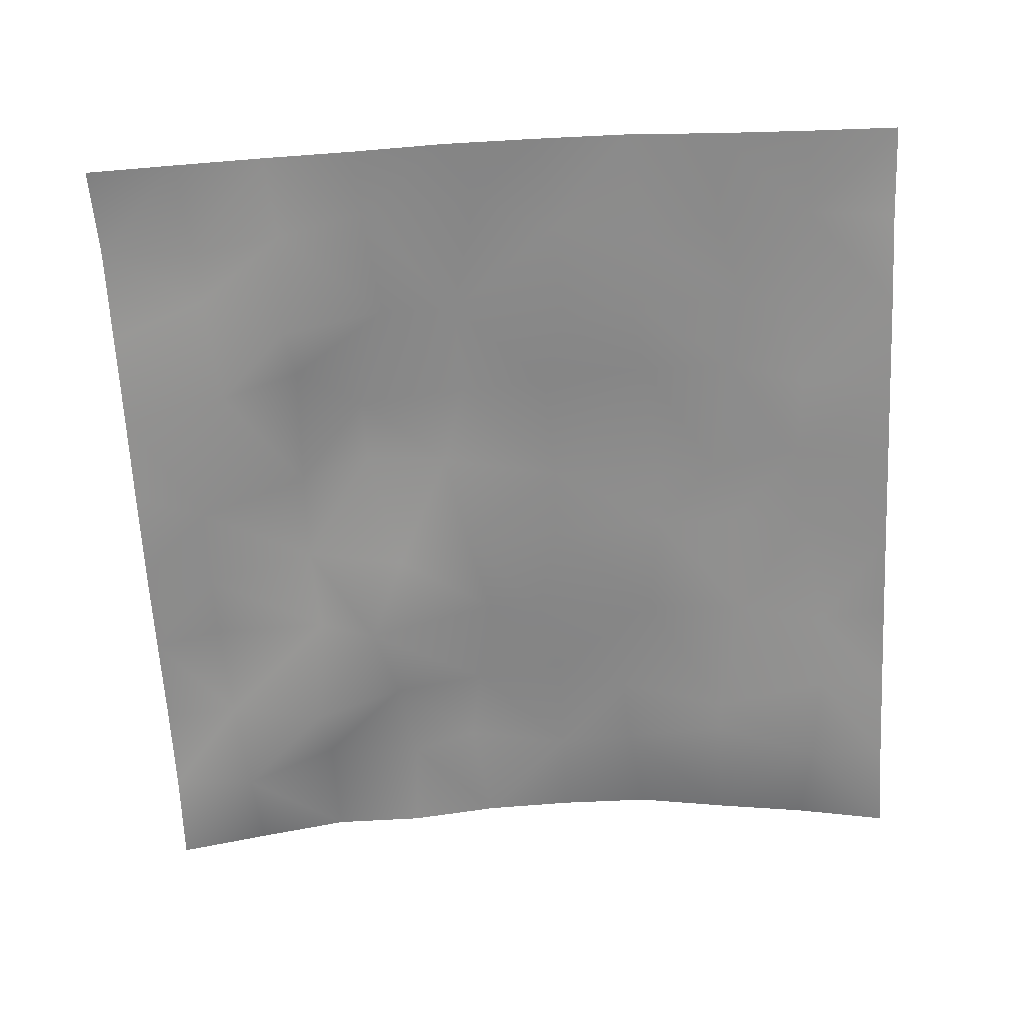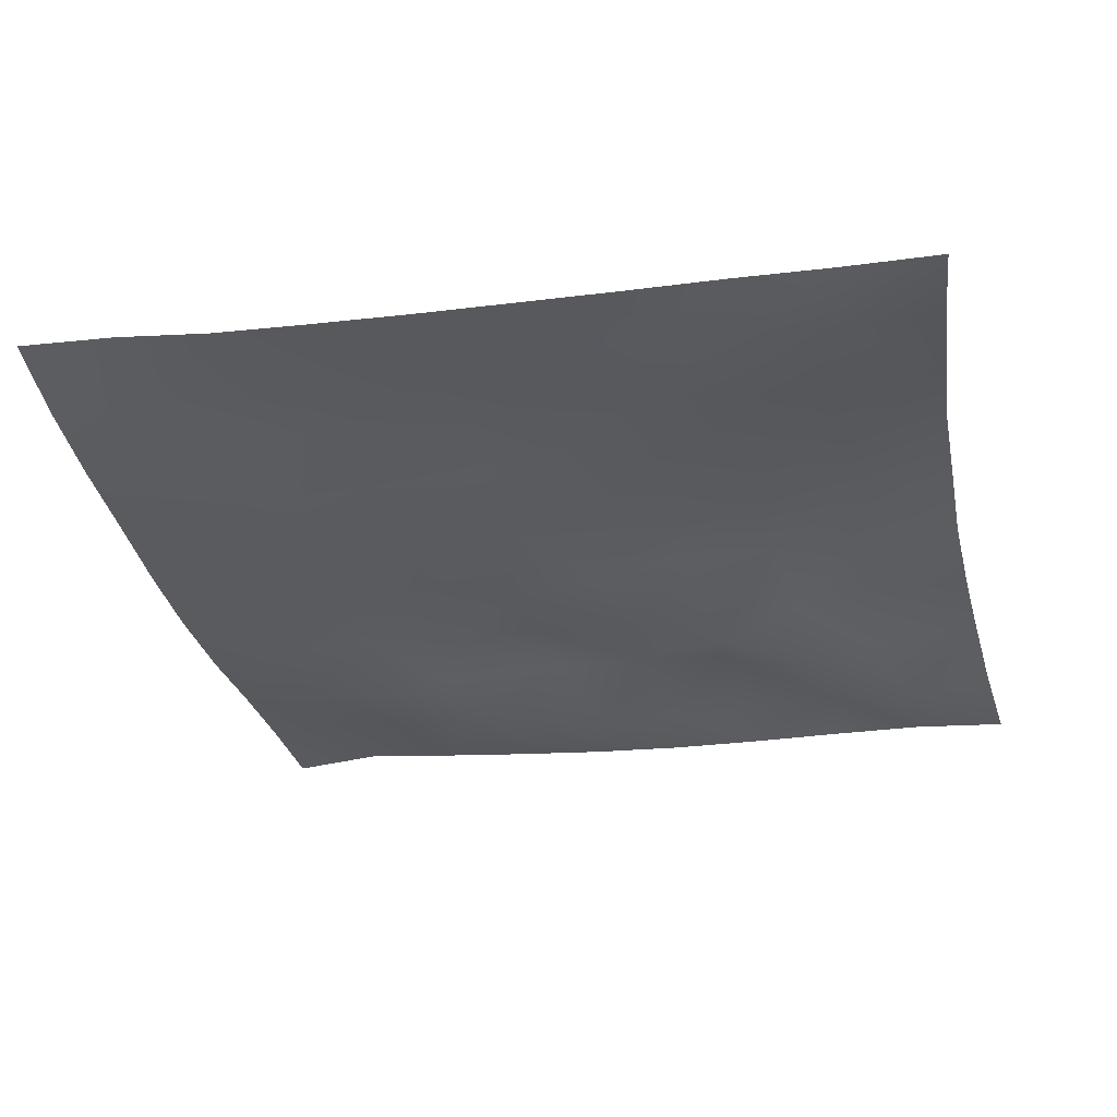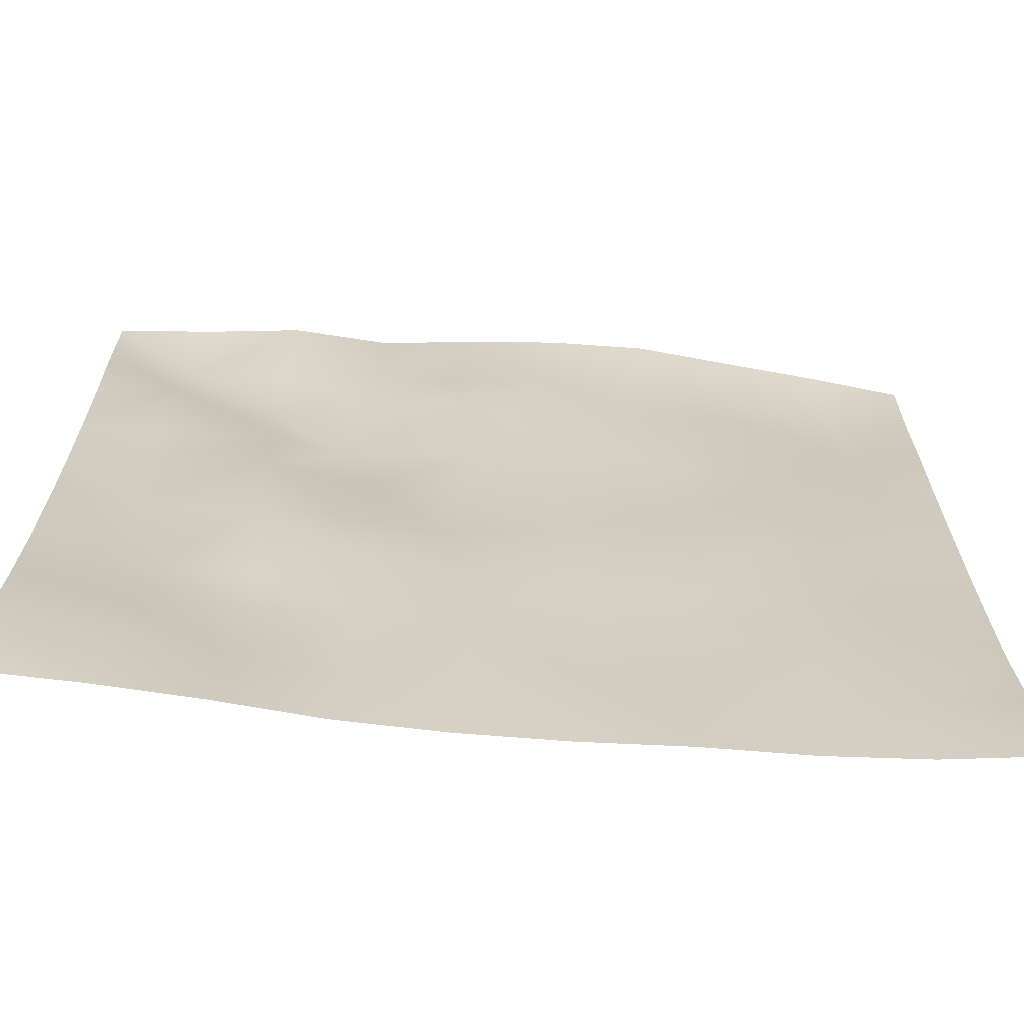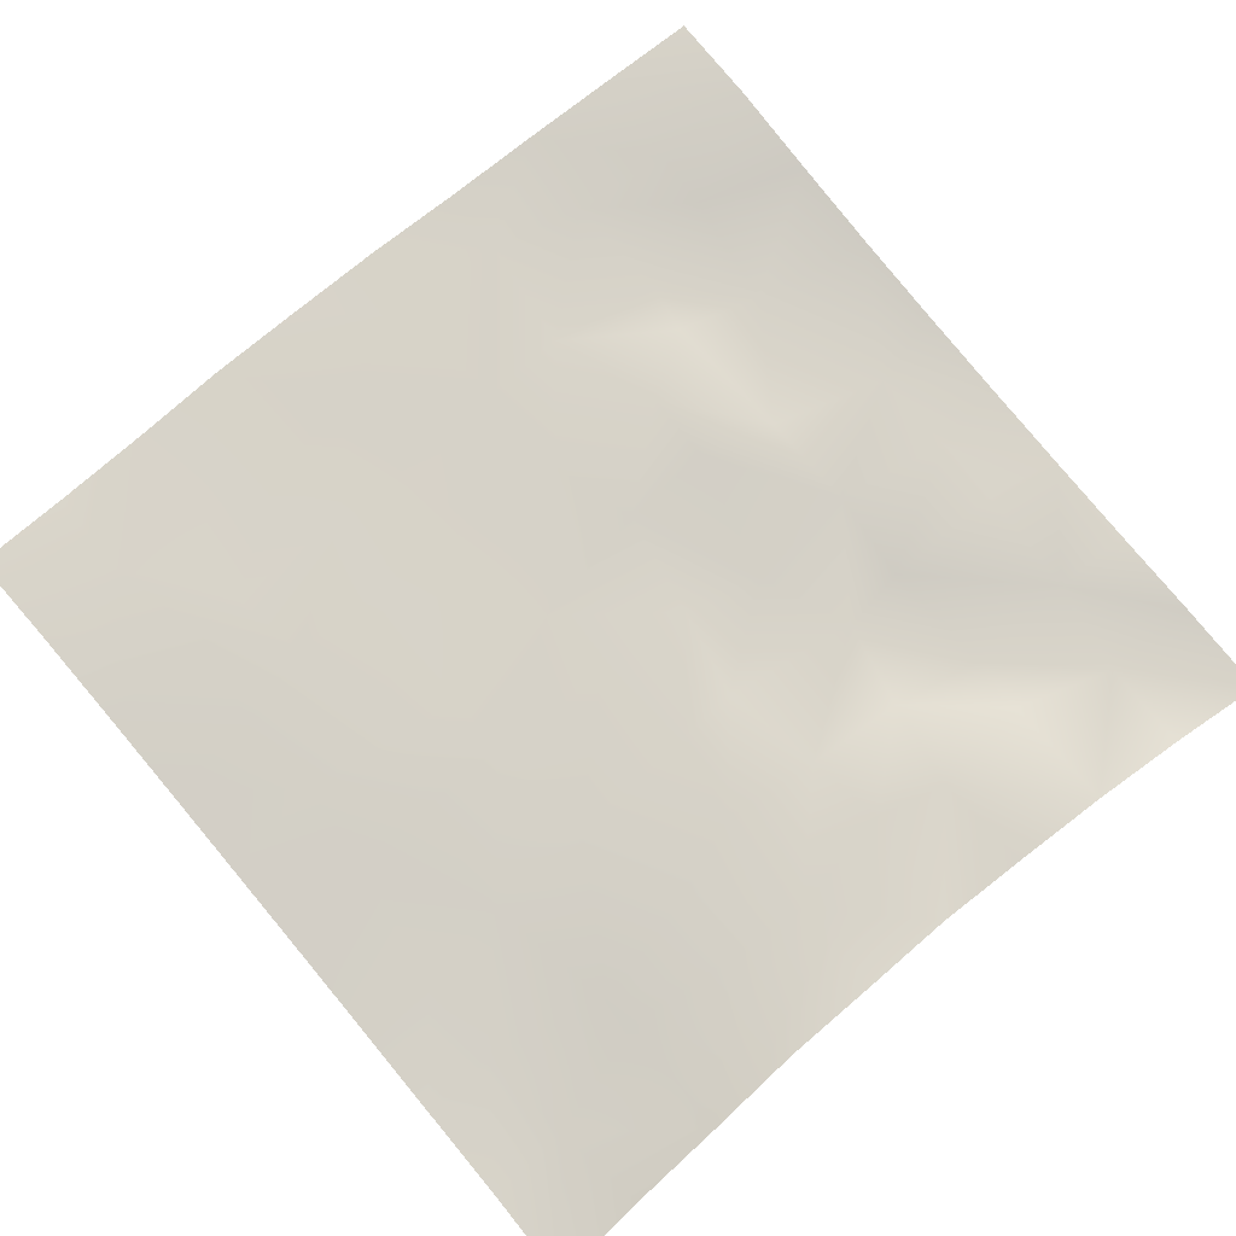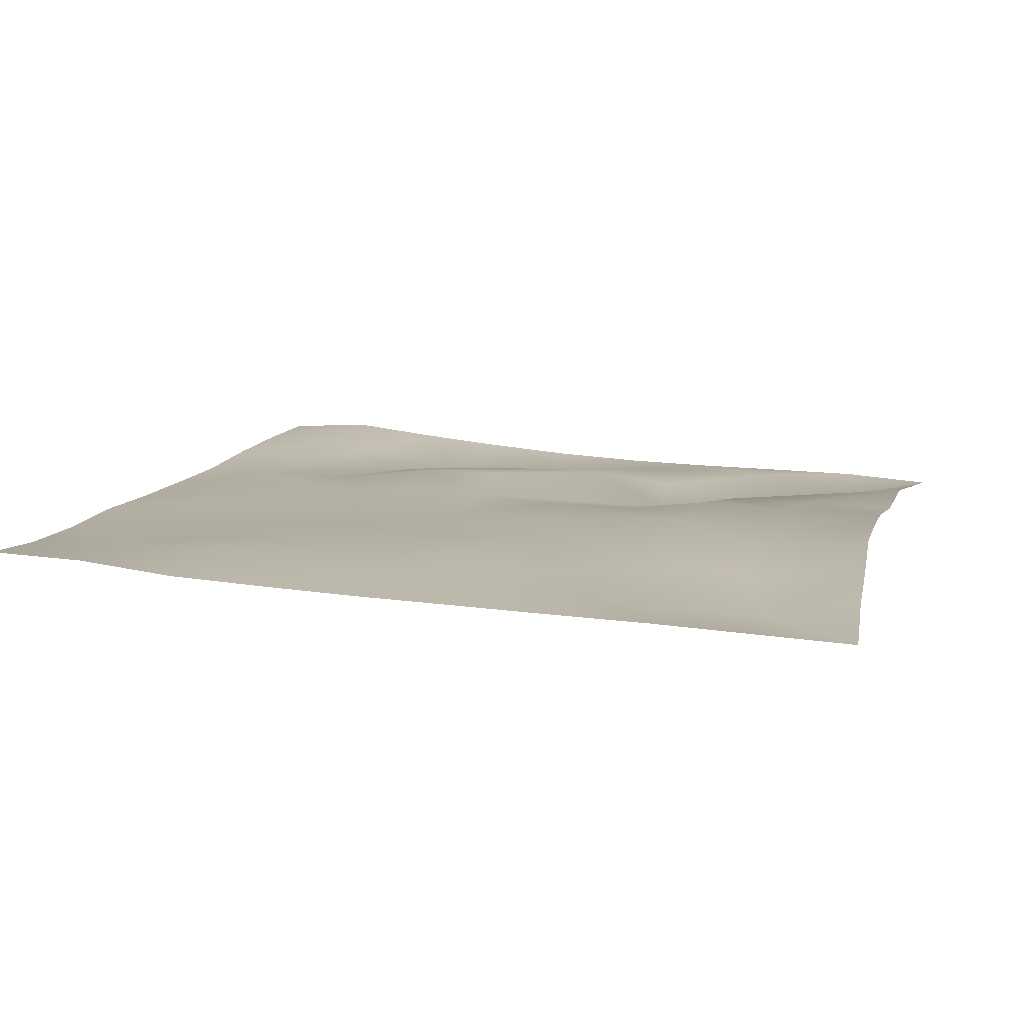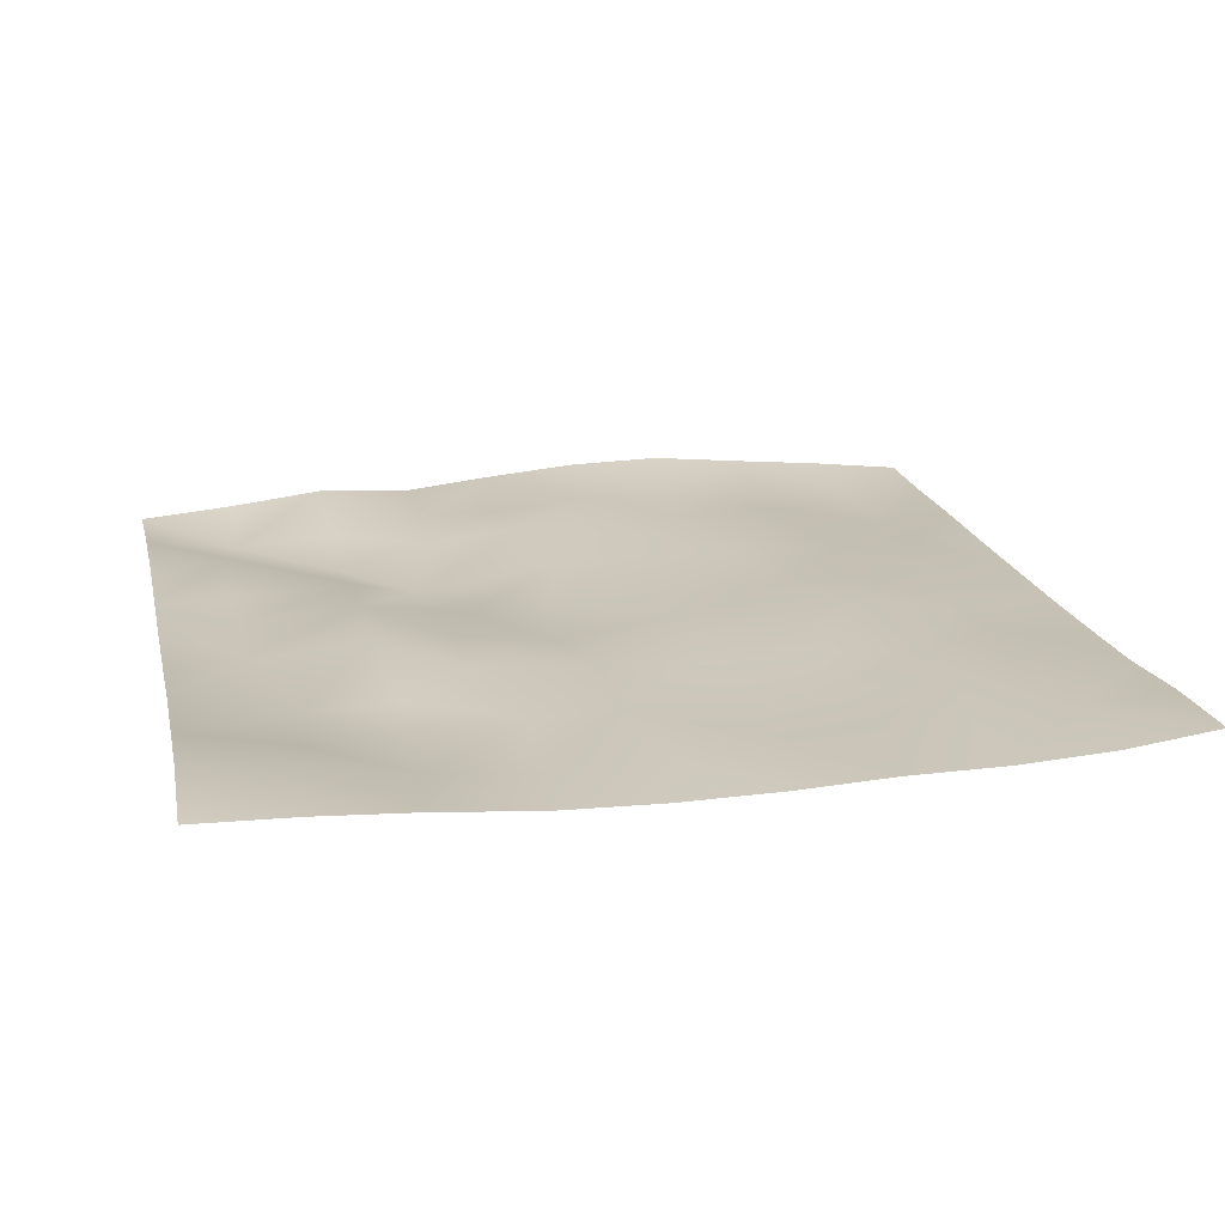
<metadata>
{"format":"obj","ext":"obj","renderer":"f3d","projection":"perspective","resolution":1024,"background":"white","views":[{"elev":-63.3,"azim":3.2,"up":"+Z"},{"elev":-32.9,"azim":102.3,"up":"+Z"},{"elev":-65.2,"azim":-5.1,"up":"+Y"},{"elev":77.1,"azim":140.4,"up":"+Z"},{"elev":11.0,"azim":104.8,"up":"+Z"},{"elev":21.1,"azim":-12.4,"up":"+Z"}]}
</metadata>
<code>
o GNATVCloth
v -5.079 -4.981 0.4705
v 5.047 -4.998 0.4677
v -5.013 5.021 0.004229
v 4.987 5.021 0.004229
v -3.964 -5.019 0.4533
v -2.844 -5.064 0.4047
v -1.718 -5.11 0.3227
v -0.5868 -5.15 0.3046
v 0.55 -5.151 0.3115
v 1.681 -5.133 0.3464
v 2.811 -5.092 0.3273
v 3.934 -5.049 0.3619
v 3.857 4.934 0.1677
v 2.735 4.875 0.2968
v 1.619 4.806 0.4344
v 0.498 4.79 0.4223
v -0.5738 4.769 0.3411
v -1.658 4.801 0.2206
v -2.772 4.847 0.2779
v -3.884 4.919 0.1297
v -5.003 3.907 0.08596
v -4.999 2.791 0.1061
v -5.005 1.676 0.1204
v -5.011 0.5617 0.1503
v -5.014 -0.5498 0.212
v -5.018 -1.659 0.3016
v -5.03 -2.767 0.4096
v -5.046 -3.871 0.5342
v 5.022 -3.887 0.4233
v 5.008 -2.781 0.3022
v 4.997 -1.669 0.2444
v 4.989 -0.5568 0.1954
v 4.981 0.5572 0.1591
v 4.976 1.672 0.1225
v 4.974 2.788 0.09166
v 4.97 3.904 0.04467
v -3.87 -3.871 0.4254
v -3.826 -3.228 0.3588
v -3.681 -1.956 0.1554
v -4.129 -0.2944 0.1196
v -4.154 0.7227 0.1553
v -4.144 1.508 0.1674
v -4.076 2.802 0.1826
v -3.937 3.861 -0.06051
v -2.744 -4.057 0.3108
v -2.811 -2.79 0.2101
v -2.696 -2.202 0.2813
v -2.774 -0.6558 0.3426
v -2.806 0.4761 0.3411
v -2.722 1.517 0.2178
v -2.86 2.835 -0.05794
v -2.773 3.505 0.1428
v -1.68 -4.3 0.3263
v -1.516 -2.993 0.3188
v -1.912 -1.698 0.4185
v -1.895 -0.8999 0.4146
v -1.549 0.5676 0.1312
v -2.004 1.622 0.009555
v -1.752 2.644 0.2376
v -1.574 3.657 0.2532
v -0.2507 -4.41 0.3371
v -0.5998 -2.97 0.3444
v -0.5636 -1.829 0.3551
v -0.8612 -0.8484 0.2894
v -0.6329 0.3601 0.2576
v -0.4025 1.393 0.2954
v -0.5998 2.566 0.3959
v -0.7668 3.45 0.3163
v 0.7272 -3.985 0.3401
v 0.8004 -2.693 0.2749
v 0.5099 -1.908 0.314
v 0.589 -0.5708 0.3177
v 0.5565 0.339 0.3089
v 0.2703 1.448 0.319
v 0.4996 2.43 0.3545
v 0.515 3.682 0.3353
v 1.948 -3.728 0.3068
v 1.667 -2.921 0.2869
v 1.813 -1.991 0.3427
v 1.964 -0.4561 0.3021
v 1.945 0.2325 0.2917
v 1.799 1.495 0.2608
v 1.391 2.769 0.3251
v 1.448 3.611 0.296
v 2.794 -3.978 0.3358
v 3.099 -2.886 0.3619
v 2.947 -2.011 0.3154
v 2.706 -0.5512 0.3378
v 2.951 0.2473 0.3062
v 3.049 1.545 0.1937
v 2.761 3.113 0.2223
v 2.717 3.472 0.1676
v 3.925 -4.001 0.3726
v 3.664 -2.749 0.3683
v 3.871 -1.707 0.3109
v 3.803 -0.7534 0.2624
v 3.864 0.2601 0.2446
v 4.158 1.782 0.1585
v 4.123 2.741 0.04954
v 4.013 3.866 0.01738
f 100 4 13
f 44 3 21
f 44 19 20
f 60 19 52
f 60 17 18
f 76 17 68
f 84 16 76
f 84 14 15
f 100 14 92
f 11 93 85
f 93 86 85
f 94 87 86
f 87 96 88
f 96 89 88
f 97 90 89
f 90 99 91
f 91 100 92
f 10 85 77
f 77 86 78
f 78 87 79
f 79 88 80
f 88 81 80
f 81 90 82
f 82 91 83
f 91 84 83
f 10 69 9
f 69 78 70
f 70 79 71
f 79 72 71
f 72 81 73
f 73 82 74
f 82 75 74
f 83 76 75
f 9 61 8
f 69 62 61
f 62 71 63
f 63 72 64
f 72 65 64
f 65 74 66
f 66 75 67
f 67 76 68
f 8 53 7
f 53 62 54
f 54 63 55
f 55 64 56
f 64 57 56
f 57 66 58
f 58 67 59
f 59 68 60
f 6 53 45
f 45 54 46
f 54 47 46
f 55 48 47
f 56 49 48
f 49 58 50
f 58 51 50
f 59 52 51
f 6 37 5
f 45 38 37
f 46 39 38
f 39 48 40
f 40 49 41
f 41 50 42
f 50 43 42
f 51 44 43
f 5 28 1
f 28 38 27
f 27 39 26
f 26 40 25
f 40 24 25
f 41 23 24
f 23 43 22
f 43 21 22
f 2 93 12
f 93 30 94
f 30 95 94
f 31 96 95
f 32 97 96
f 33 98 97
f 98 35 99
f 99 36 100
f 100 36 4
f 44 20 3
f 44 52 19
f 60 18 19
f 60 68 17
f 76 16 17
f 84 15 16
f 84 92 14
f 100 13 14
f 11 12 93
f 93 94 86
f 94 95 87
f 87 95 96
f 96 97 89
f 97 98 90
f 90 98 99
f 91 99 100
f 10 11 85
f 77 85 86
f 78 86 87
f 79 87 88
f 88 89 81
f 81 89 90
f 82 90 91
f 91 92 84
f 10 77 69
f 69 77 78
f 70 78 79
f 79 80 72
f 72 80 81
f 73 81 82
f 82 83 75
f 83 84 76
f 9 69 61
f 69 70 62
f 62 70 71
f 63 71 72
f 72 73 65
f 65 73 74
f 66 74 75
f 67 75 76
f 8 61 53
f 53 61 62
f 54 62 63
f 55 63 64
f 64 65 57
f 57 65 66
f 58 66 67
f 59 67 68
f 6 7 53
f 45 53 54
f 54 55 47
f 55 56 48
f 56 57 49
f 49 57 58
f 58 59 51
f 59 60 52
f 6 45 37
f 45 46 38
f 46 47 39
f 39 47 48
f 40 48 49
f 41 49 50
f 50 51 43
f 51 52 44
f 5 37 28
f 28 37 38
f 27 38 39
f 26 39 40
f 40 41 24
f 41 42 23
f 23 42 43
f 43 44 21
f 2 29 93
f 93 29 30
f 30 31 95
f 31 32 96
f 32 33 97
f 33 34 98
f 98 34 35
f 99 35 36

</code>
